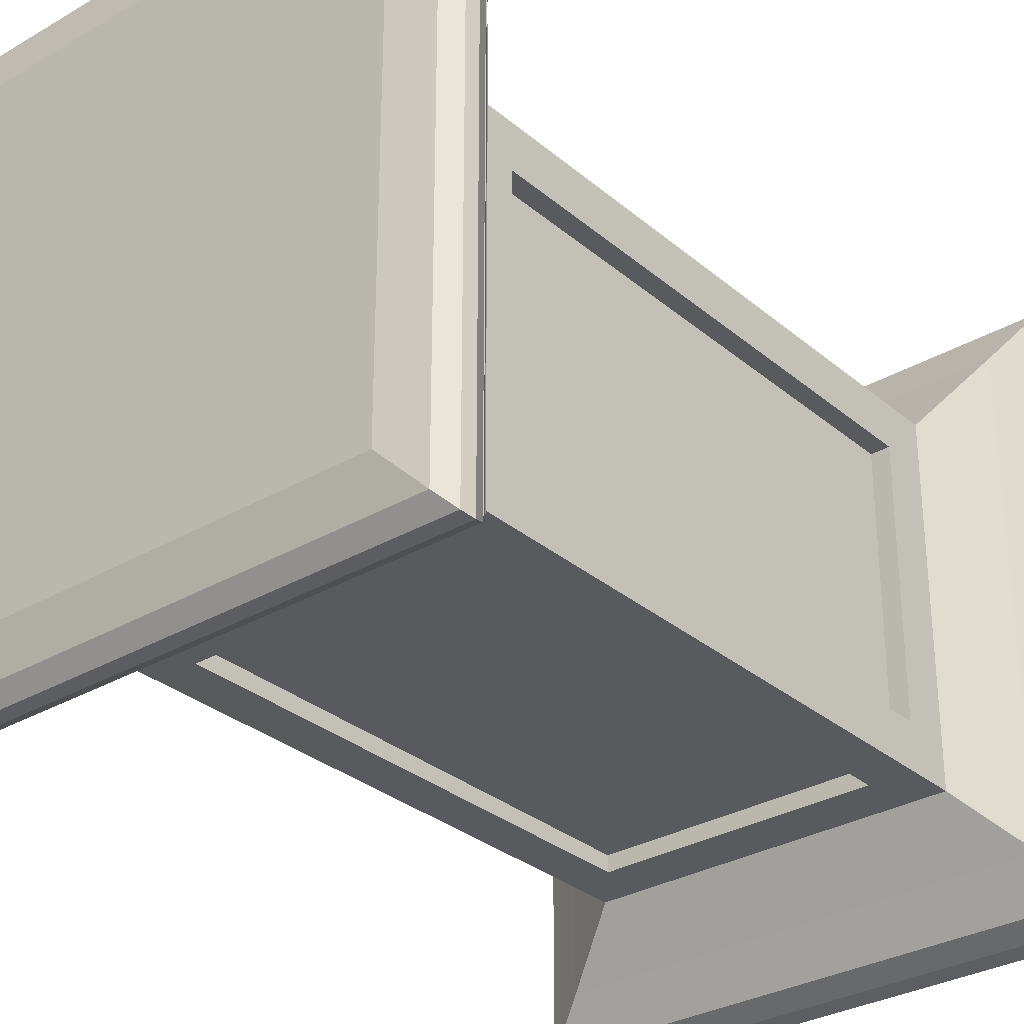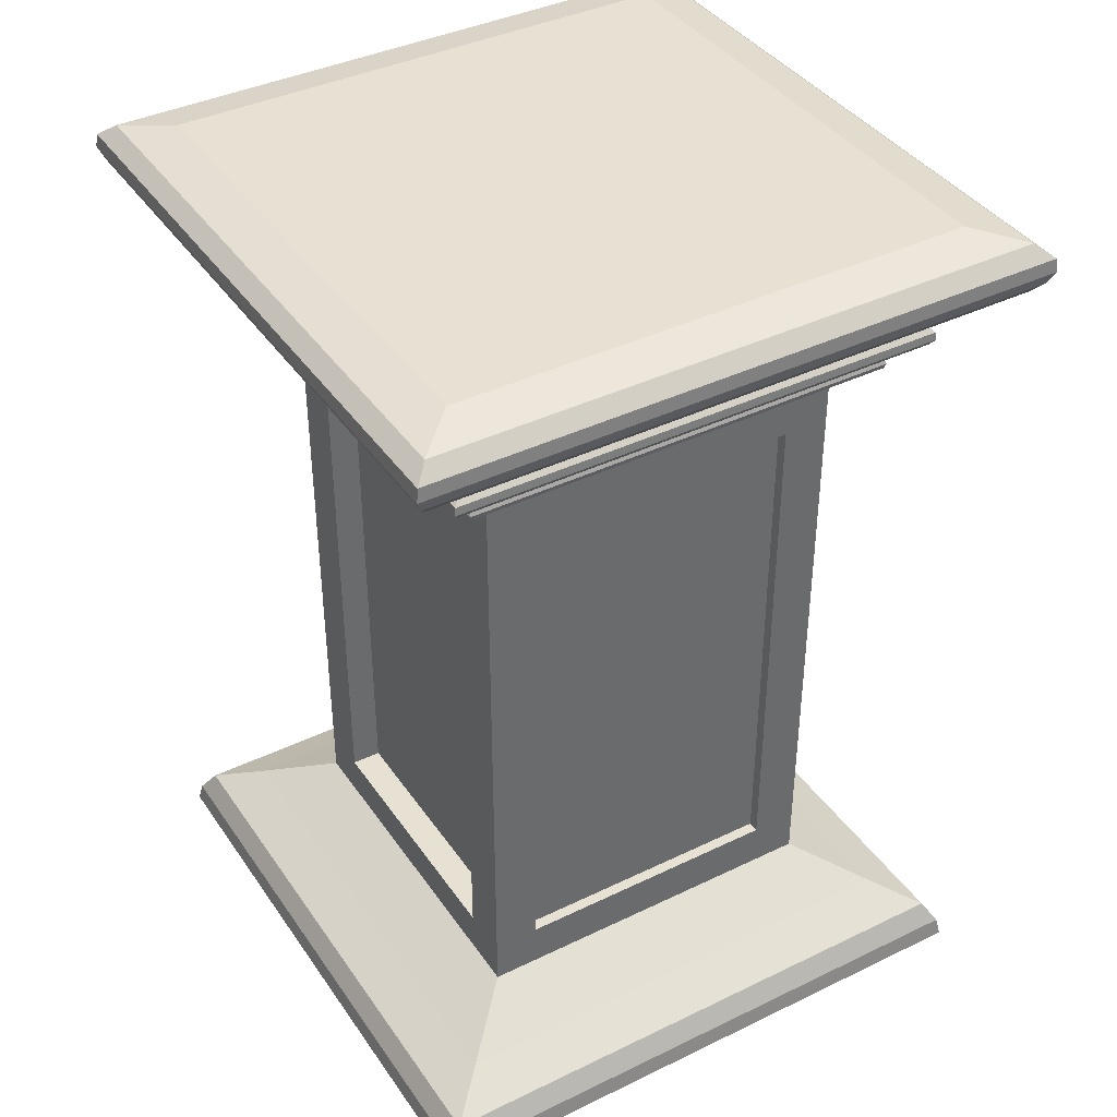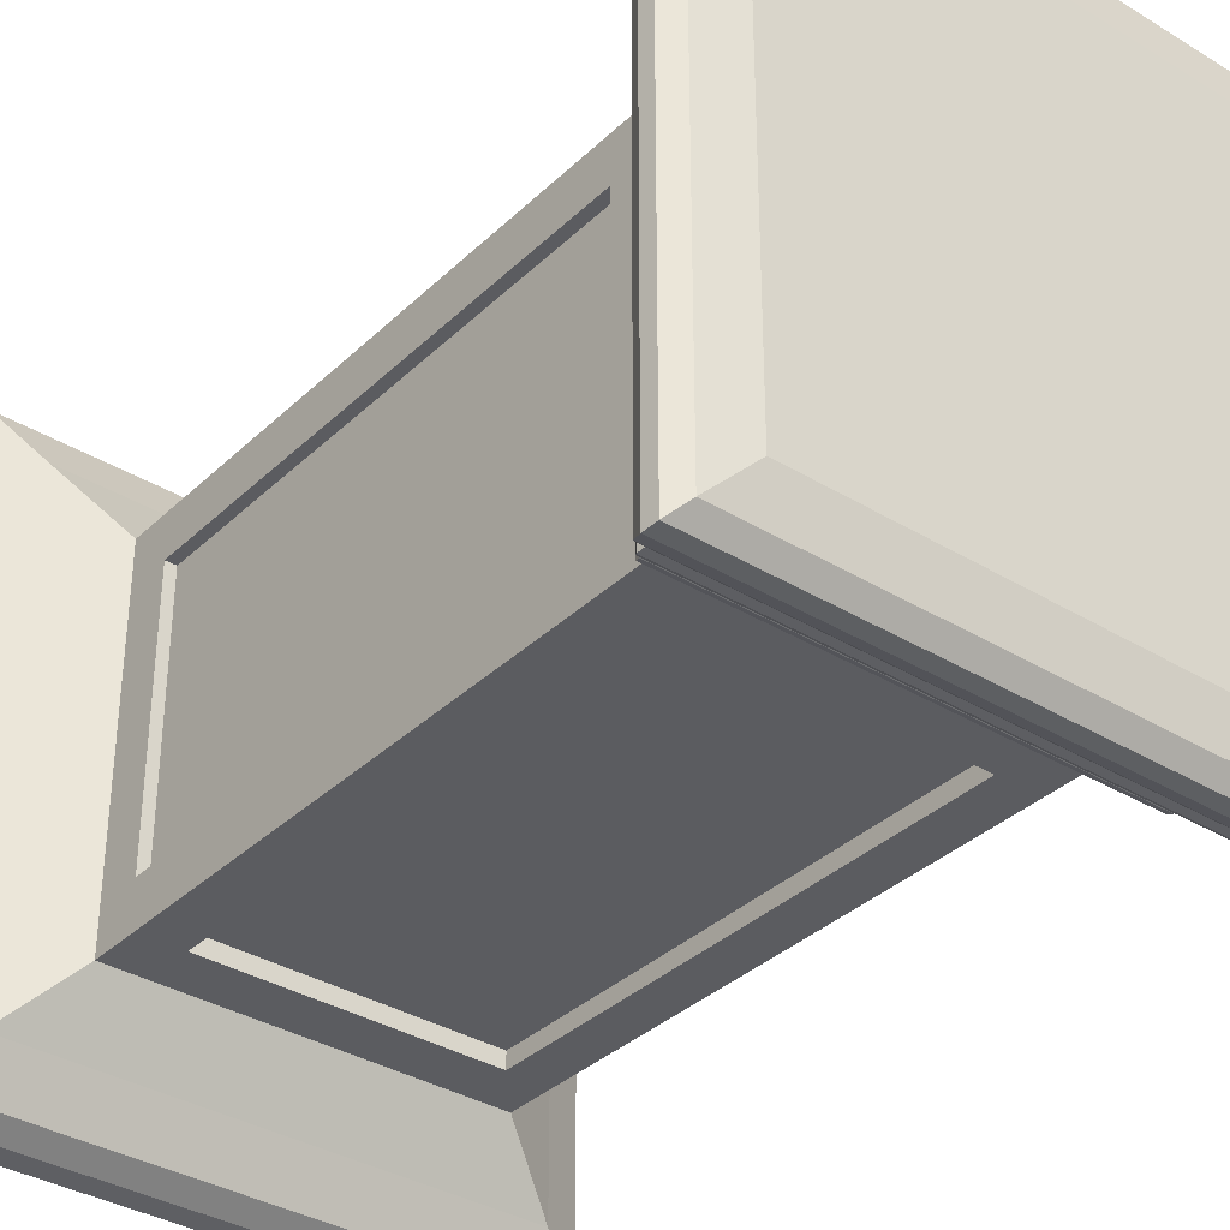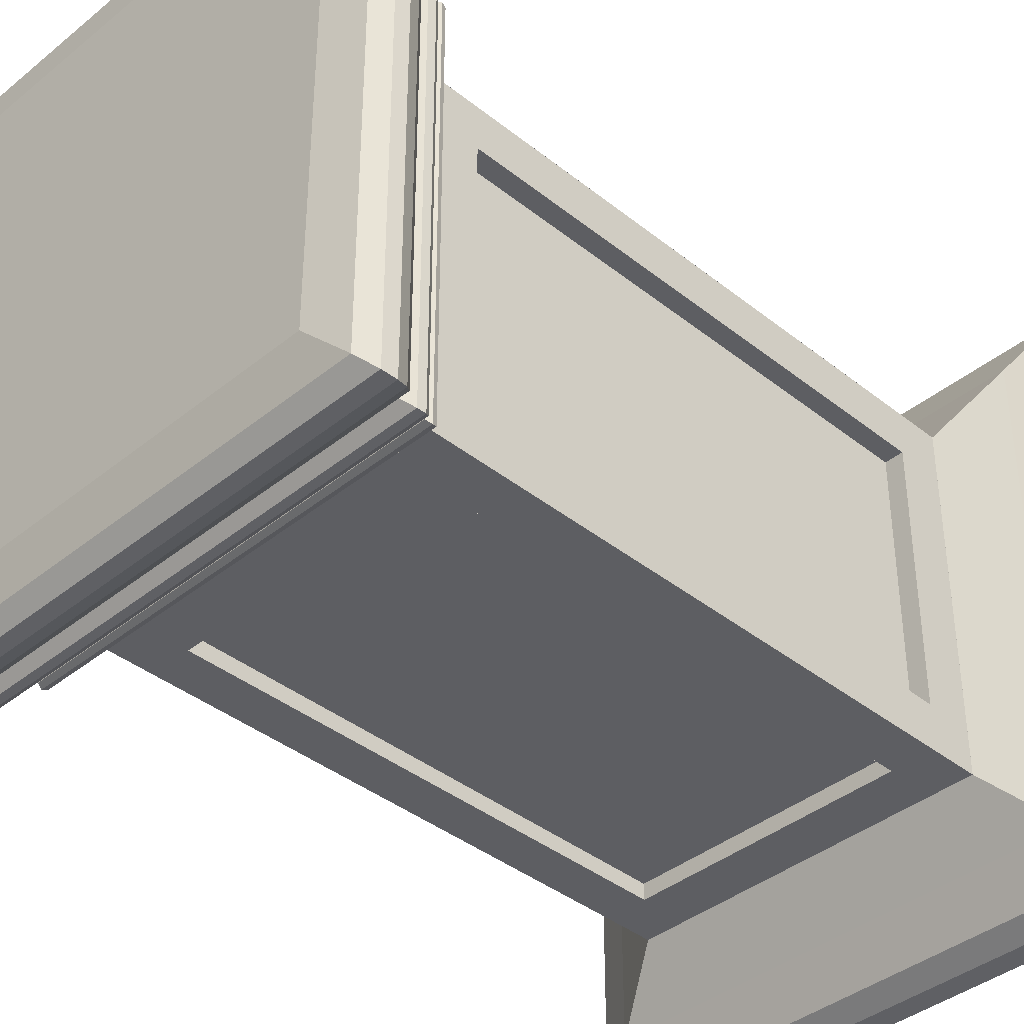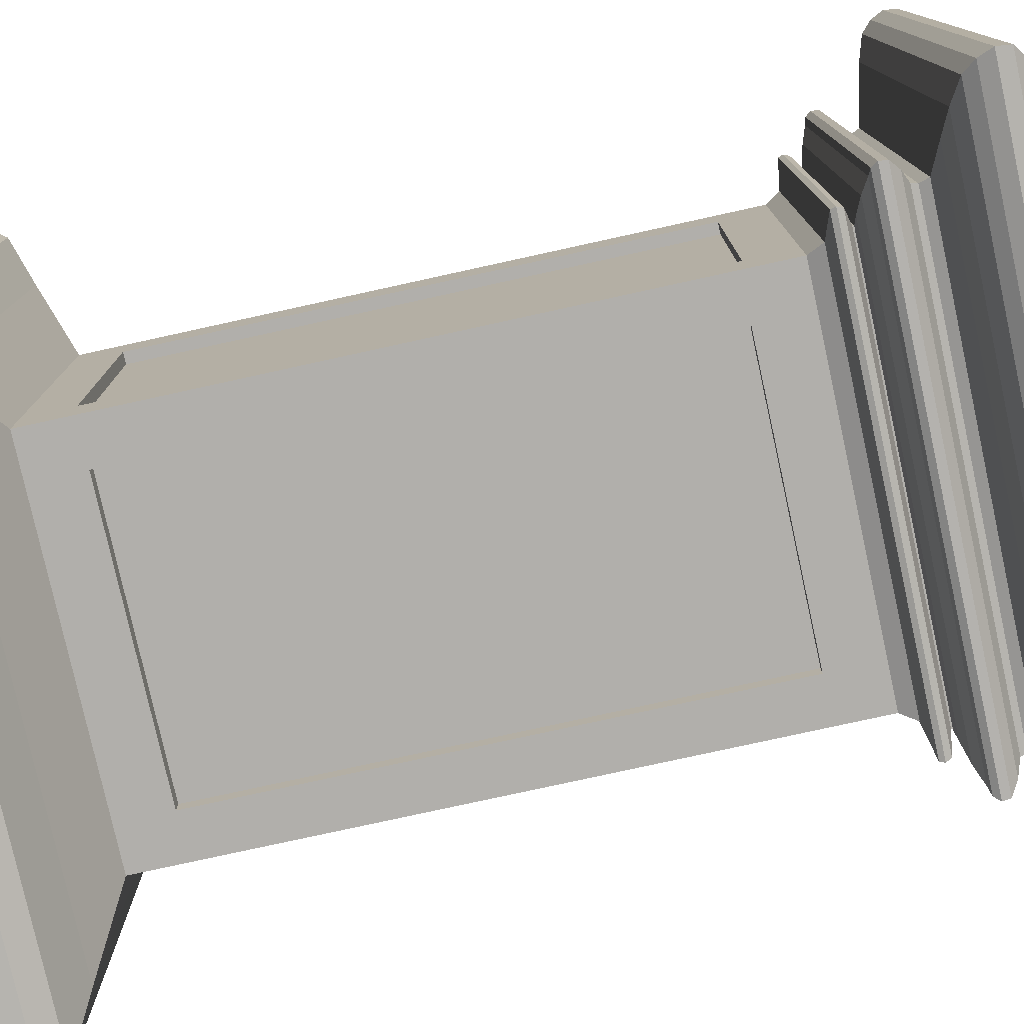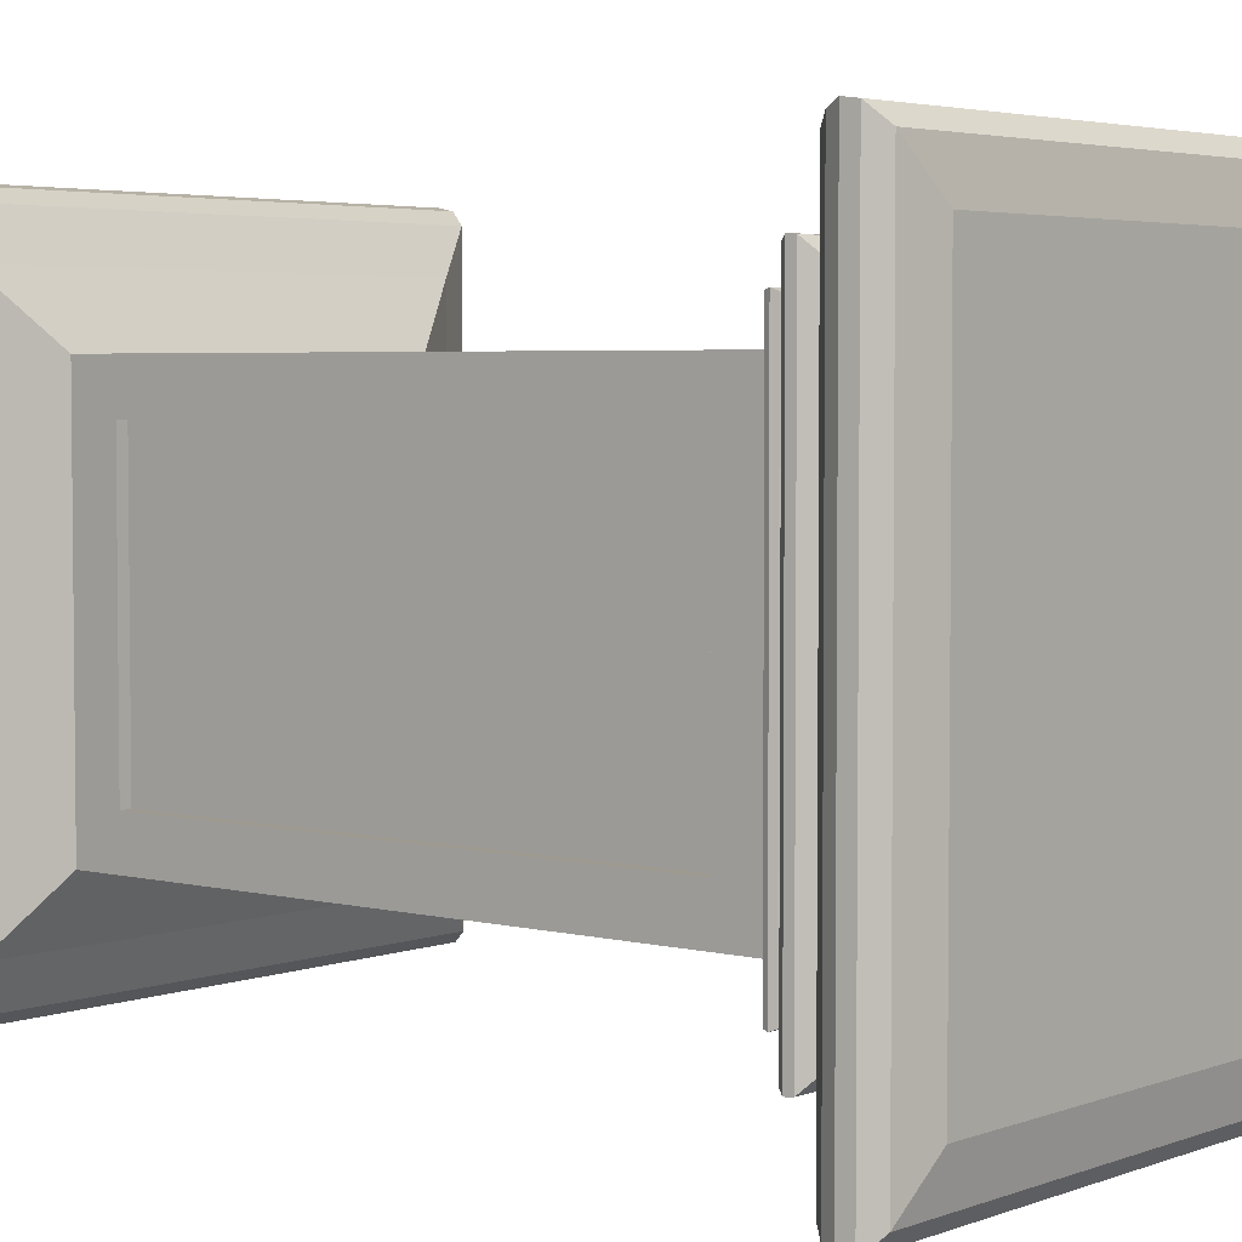
<metadata>
{"format":"obj","ext":"obj","renderer":"f3d","projection":"perspective","resolution":1024,"background":"white","views":[{"elev":-30.9,"azim":-140.1,"up":"+Z"},{"elev":39.6,"azim":59.0,"up":"+Y"},{"elev":-35.3,"azim":141.1,"up":"+Z"},{"elev":-39.4,"azim":-134.7,"up":"+Z"},{"elev":-78.1,"azim":102.4,"up":"+Z"},{"elev":3.9,"azim":129.6,"up":"+Z"}]}
</metadata>
<code>
g default
v -1.583 -0.002614 1.583
v 1.583 -0.002614 1.583
v -1.565 0.09599 1.565
v 1.565 0.09599 1.565
v -1.565 0.09599 -1.565
v 1.565 0.09599 -1.565
v -1.583 -0.002614 -1.583
v 1.583 -0.002614 -1.583
v -1.498 0.207 1.498
v 1.498 0.207 1.498
v 1.498 0.207 -1.498
v -1.498 0.207 -1.498
v -1.272 0.3228 1.272
v 1.272 0.3228 1.272
v 1.272 0.3228 -1.272
v -1.272 0.3228 -1.272
v -0.9475 0.4967 0.9475
v 0.9475 0.4967 0.9475
v 0.9475 0.4967 -0.9475
v -0.9475 0.4967 -0.9475
v -0.9475 3.702 0.9475
v 0.9475 3.702 0.9475
v 0.9475 3.702 -0.9475
v -0.9475 3.702 -0.9475
v -0.9474 0.4967 0.9475
v -0.9474 0.4967 -0.9475
v -0.9474 3.702 0.9475
v -0.9474 3.702 -0.9475
v 0.9475 0.7347 0.7091
v 0.9475 0.7347 -0.7091
v 0.9475 3.464 -0.7091
v 0.9475 3.464 0.7091
v -0.7214 0.7618 -0.9475
v 0.7214 0.7618 -0.9475
v -0.7214 3.437 -0.9475
v 0.7214 3.437 -0.9475
v -0.9474 0.7471 0.7064
v -0.9474 0.7471 -0.7064
v -0.9474 3.452 0.7064
v -0.9474 3.452 -0.7064
v -0.6891 0.7168 0.9475
v 0.6891 0.7168 0.9475
v 0.6891 3.482 0.9475
v -0.6891 3.482 0.9475
v -0.6891 0.7168 0.7946
v 0.6891 0.7168 0.7946
v 0.6891 3.482 0.7946
v -0.6891 3.482 0.7946
v 0.8898 0.7347 0.7091
v 0.8898 0.7347 -0.7091
v 0.8898 3.464 -0.7091
v 0.8898 3.464 0.7091
v -0.7214 0.7618 -0.8625
v 0.7214 0.7618 -0.8625
v -0.7214 3.437 -0.8625
v 0.7214 3.437 -0.8625
v -0.8476 0.7471 0.7064
v -0.8476 0.7471 -0.7064
v -0.8476 3.452 0.7064
v -0.8476 3.452 -0.7064
v -0.989 3.777 0.989
v 0.989 3.777 0.989
v 0.989 3.777 -0.989
v -0.989 3.777 -0.989
v -1.125 3.81 1.125
v 1.125 3.81 1.125
v 1.125 3.81 -1.125
v -1.125 3.81 -1.125
v -1.134 3.836 1.134
v 1.134 3.836 1.134
v 1.134 3.836 -1.134
v -1.134 3.836 -1.134
v -1.121 3.865 1.121
v 1.121 3.865 1.121
v 1.121 3.865 -1.121
v -1.121 3.865 -1.121
v -1.033 3.89 1.033
v 1.033 3.89 1.033
v 1.033 3.89 -1.033
v -1.033 3.89 -1.033
v -1.033 3.898 1.033
v 1.033 3.898 1.033
v 1.033 3.898 -1.033
v -1.033 3.898 -1.033
v -1.077 3.909 1.077
v 1.077 3.909 1.077
v 1.077 3.909 -1.077
v -1.077 3.909 -1.077
v -1.157 3.934 1.157
v 1.157 3.934 1.157
v 1.157 3.934 -1.157
v -1.157 3.934 -1.157
v -1.232 3.968 1.232
v 1.232 3.968 1.232
v 1.232 3.968 -1.232
v -1.232 3.968 -1.232
v -1.266 3.979 1.266
v 1.266 3.979 1.266
v 1.266 3.979 -1.266
v -1.266 3.979 -1.266
v -1.287 4.009 1.287
v 1.287 4.009 1.287
v 1.287 4.009 -1.287
v -1.287 4.009 -1.287
v -1.283 4.05 1.283
v 1.283 4.05 1.283
v 1.283 4.05 -1.283
v -1.283 4.05 -1.283
v -1.228 4.094 1.228
v 1.228 4.094 1.228
v 1.228 4.094 -1.228
v -1.228 4.094 -1.228
v -1.163 4.126 1.163
v 1.163 4.126 1.163
v 1.163 4.126 -1.163
v -1.163 4.126 -1.163
v -1.155 4.157 1.155
v 1.155 4.157 1.155
v 1.155 4.157 -1.155
v -1.155 4.157 -1.155
v -1.172 4.203 1.172
v 1.172 4.203 1.172
v 1.172 4.203 -1.172
v -1.172 4.203 -1.172
v -1.323 4.249 1.323
v 1.323 4.249 1.323
v 1.323 4.249 -1.323
v -1.323 4.249 -1.323
v -1.444 4.288 1.444
v 1.444 4.288 1.444
v 1.444 4.288 -1.444
v -1.444 4.288 -1.444
v -1.561 4.337 1.561
v 1.561 4.337 1.561
v 1.561 4.337 -1.561
v -1.561 4.337 -1.561
v -1.613 4.394 1.613
v 1.613 4.394 1.613
v 1.613 4.394 -1.613
v -1.613 4.394 -1.613
v -1.643 4.463 1.643
v 1.643 4.463 1.643
v 1.643 4.463 -1.643
v -1.643 4.463 -1.643
v -1.634 4.531 1.634
v 1.634 4.531 1.634
v 1.634 4.531 -1.634
v -1.634 4.531 -1.634
v -1.557 4.595 1.557
v 1.557 4.595 1.557
v 1.557 4.595 -1.557
v -1.557 4.595 -1.557
v -1.335 4.637 1.335
v 1.335 4.637 1.335
v 1.335 4.637 -1.335
v -1.335 4.637 -1.335
g pCube1
f 1 2 4 3
f 153 154 155 156
f 5 6 8 7
f 7 8 2 1
f 2 8 6 4
f 7 1 3 5
f 3 4 10 9
f 4 6 11 10
f 6 5 12 11
f 5 3 9 12
f 9 10 14 13
f 10 11 15 14
f 11 12 16 15
f 12 9 13 16
f 13 14 18 17
f 14 15 19 18
f 15 16 20 19
f 16 13 17 20
f 45 46 47 48
f 49 50 51 52
f 54 53 55 56
f 58 57 59 60
f 20 17 25 26
f 17 21 27 25
f 21 24 28 27
f 24 20 26 28
f 18 19 30 29
f 19 23 31 30
f 23 22 32 31
f 22 18 29 32
f 19 20 33 34
f 20 24 35 33
f 24 23 36 35
f 23 19 34 36
f 26 25 37 38
f 25 27 39 37
f 27 28 40 39
f 28 26 38 40
f 17 18 42 41
f 18 22 43 42
f 22 21 44 43
f 21 17 41 44
f 41 42 46 45
f 42 43 47 46
f 43 44 48 47
f 44 41 45 48
f 29 30 50 49
f 30 31 51 50
f 31 32 52 51
f 32 29 49 52
f 34 33 53 54
f 33 35 55 53
f 35 36 56 55
f 36 34 54 56
f 38 37 57 58
f 37 39 59 57
f 39 40 60 59
f 40 38 58 60
f 21 22 62 61
f 22 23 63 62
f 23 24 64 63
f 24 21 61 64
f 61 62 66 65
f 62 63 67 66
f 63 64 68 67
f 64 61 65 68
f 65 66 70 69
f 66 67 71 70
f 67 68 72 71
f 68 65 69 72
f 69 70 74 73
f 70 71 75 74
f 71 72 76 75
f 72 69 73 76
f 73 74 78 77
f 74 75 79 78
f 75 76 80 79
f 76 73 77 80
f 77 78 82 81
f 78 79 83 82
f 79 80 84 83
f 80 77 81 84
f 81 82 86 85
f 82 83 87 86
f 83 84 88 87
f 84 81 85 88
f 85 86 90 89
f 86 87 91 90
f 87 88 92 91
f 88 85 89 92
f 89 90 94 93
f 90 91 95 94
f 91 92 96 95
f 92 89 93 96
f 93 94 98 97
f 94 95 99 98
f 95 96 100 99
f 96 93 97 100
f 97 98 102 101
f 98 99 103 102
f 99 100 104 103
f 100 97 101 104
f 101 102 106 105
f 102 103 107 106
f 103 104 108 107
f 104 101 105 108
f 105 106 110 109
f 106 107 111 110
f 107 108 112 111
f 108 105 109 112
f 109 110 114 113
f 110 111 115 114
f 111 112 116 115
f 112 109 113 116
f 113 114 118 117
f 114 115 119 118
f 115 116 120 119
f 116 113 117 120
f 117 118 122 121
f 118 119 123 122
f 119 120 124 123
f 120 117 121 124
f 121 122 126 125
f 122 123 127 126
f 123 124 128 127
f 124 121 125 128
f 125 126 130 129
f 126 127 131 130
f 127 128 132 131
f 128 125 129 132
f 129 130 134 133
f 130 131 135 134
f 131 132 136 135
f 132 129 133 136
f 133 134 138 137
f 134 135 139 138
f 135 136 140 139
f 136 133 137 140
f 137 138 142 141
f 138 139 143 142
f 139 140 144 143
f 140 137 141 144
f 141 142 146 145
f 142 143 147 146
f 143 144 148 147
f 144 141 145 148
f 145 146 150 149
f 146 147 151 150
f 147 148 152 151
f 148 145 149 152
f 149 150 154 153
f 150 151 155 154
f 151 152 156 155
f 152 149 153 156

</code>
